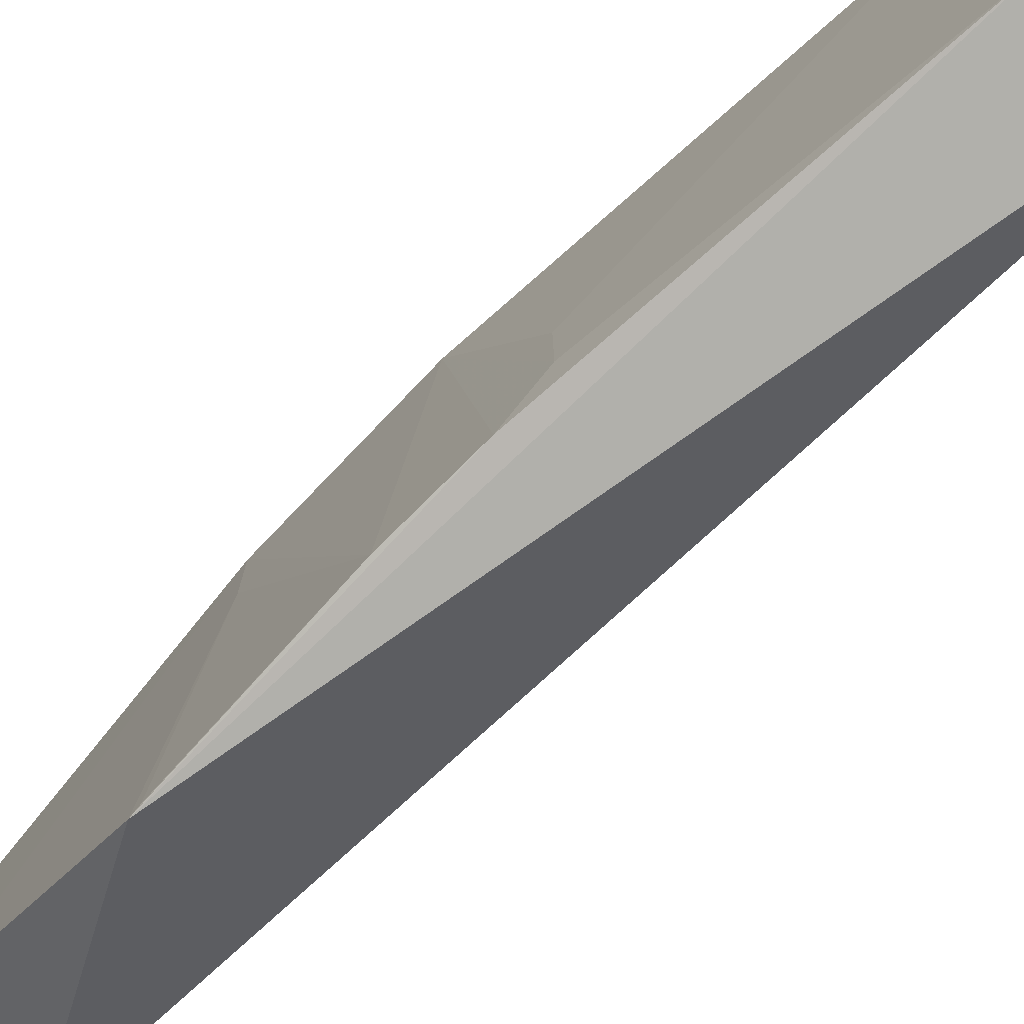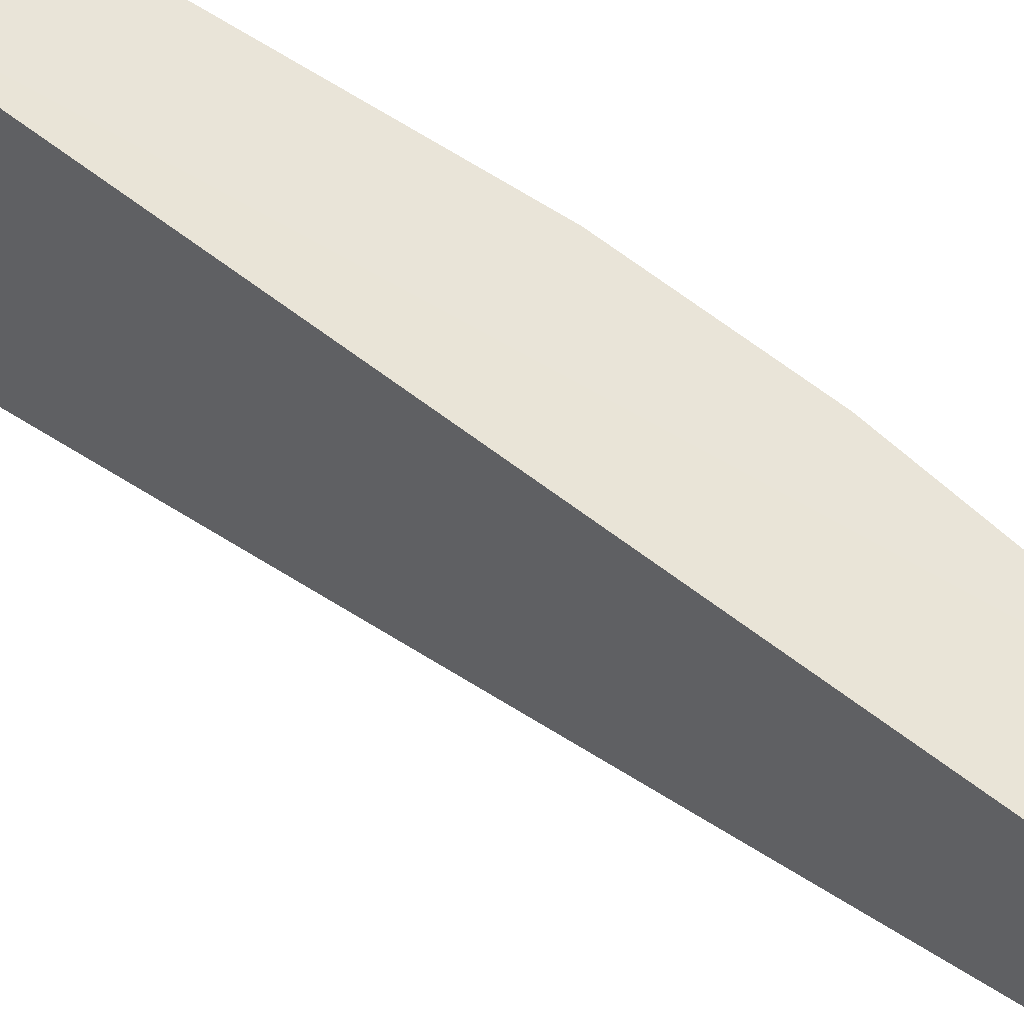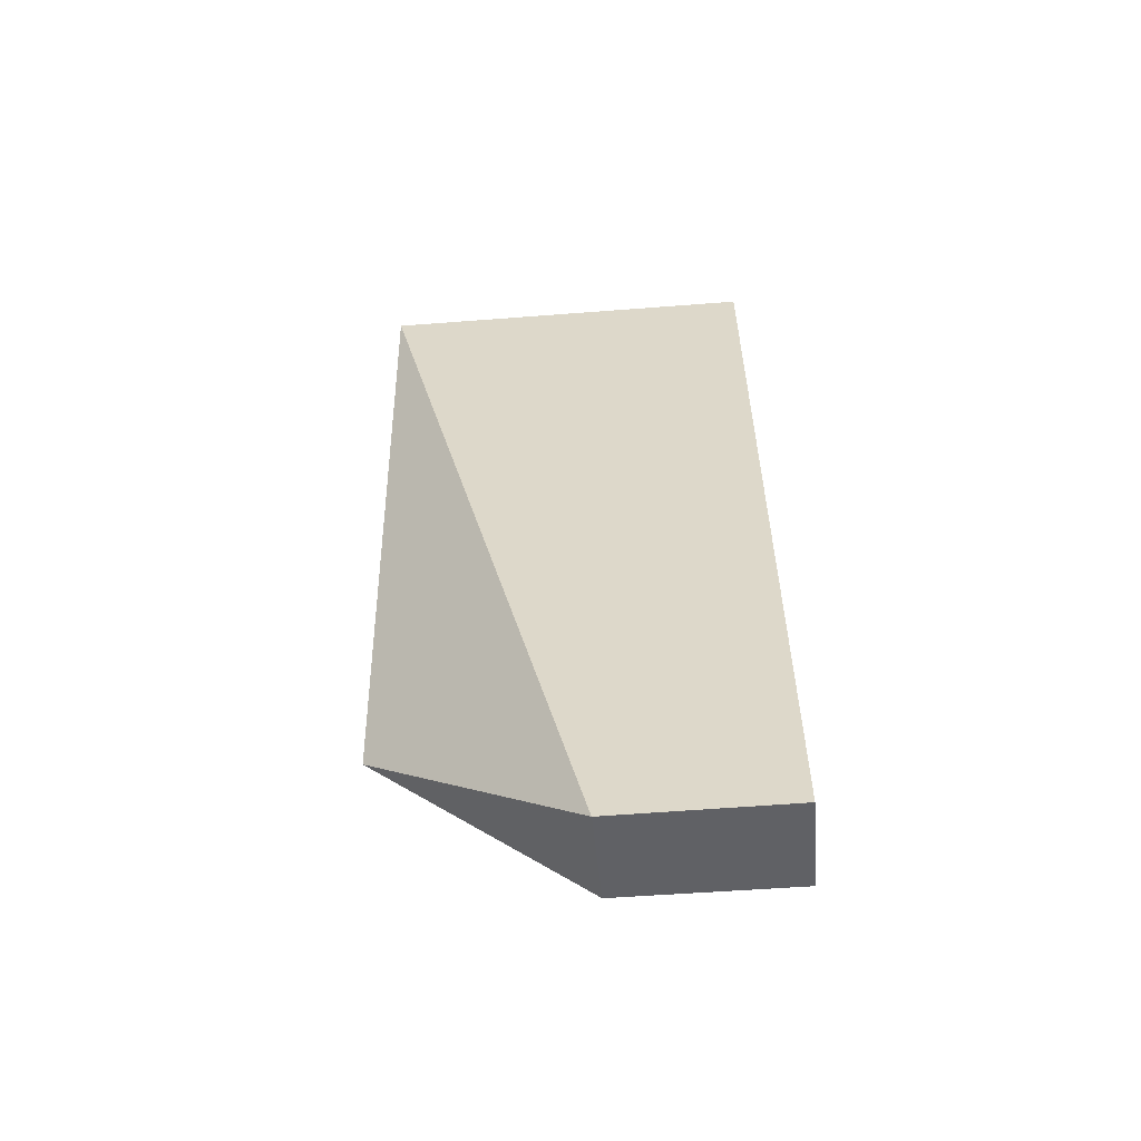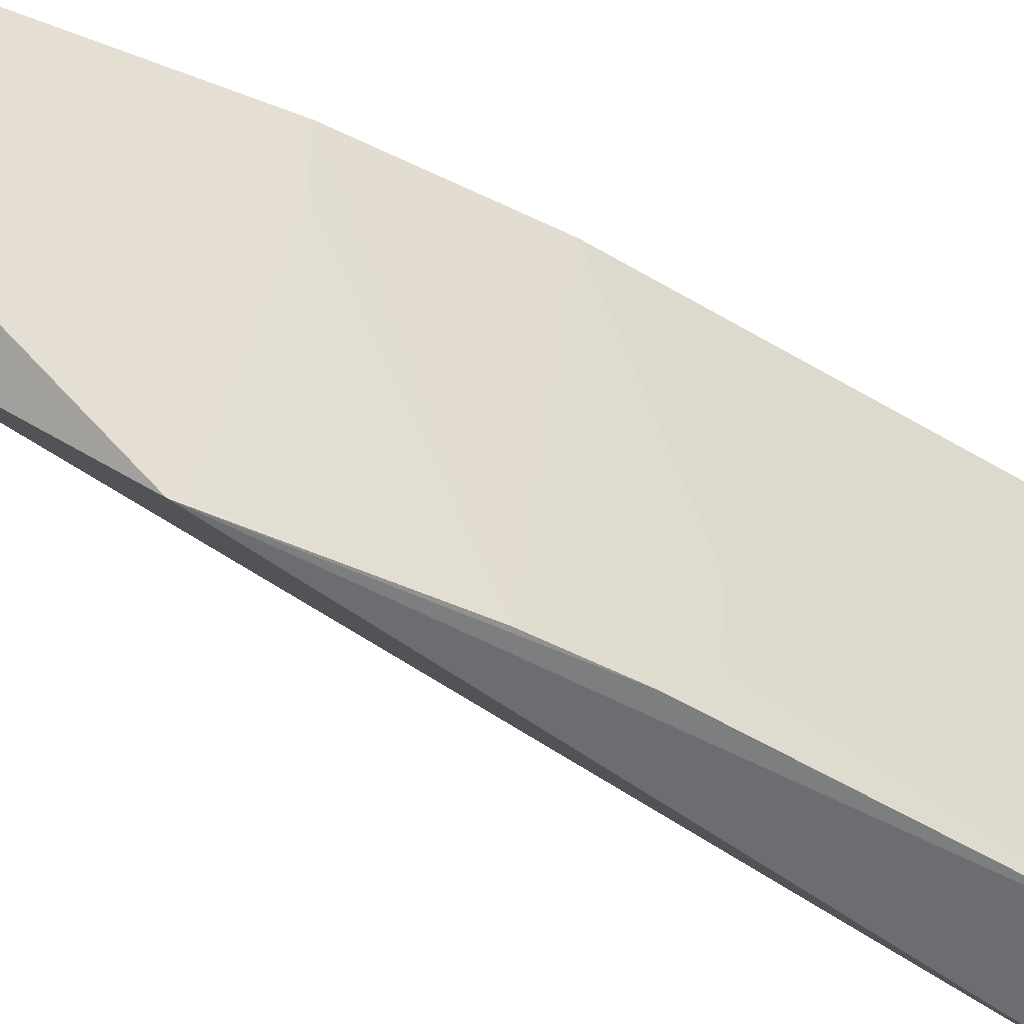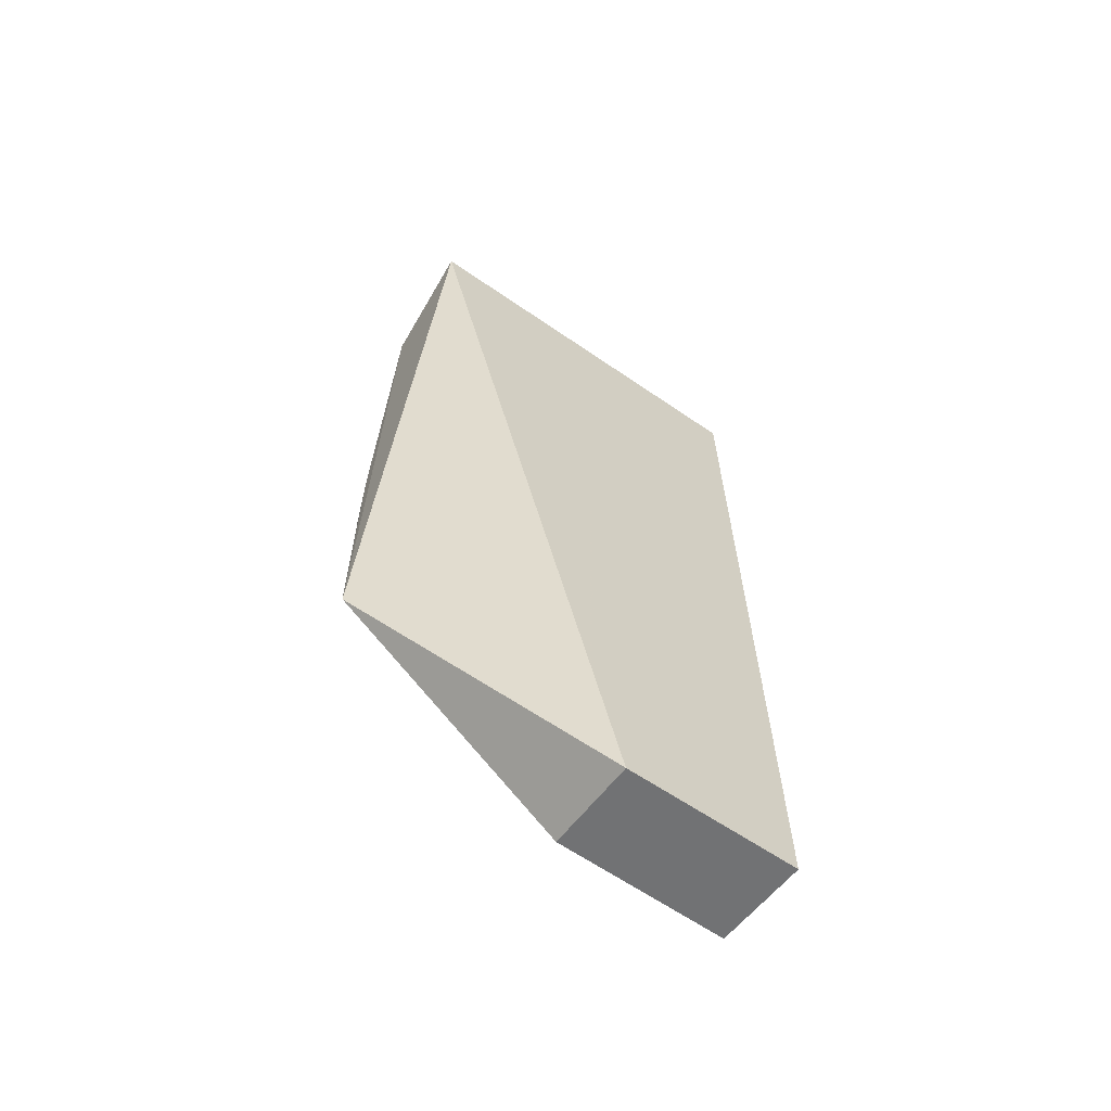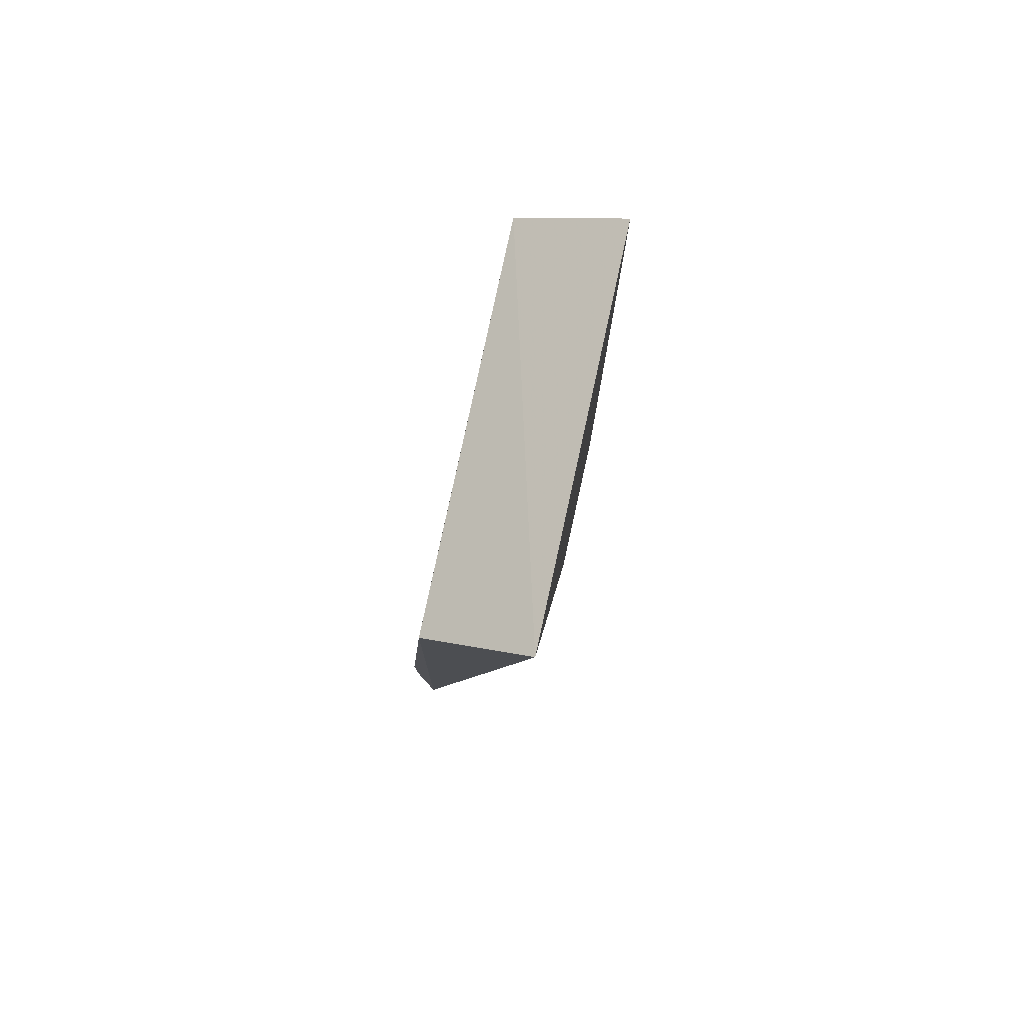
<metadata>
{"format":"obj","ext":"obj","renderer":"f3d","projection":"perspective","resolution":1024,"background":"white","views":[{"elev":-78.0,"azim":134.9,"up":"+Z"},{"elev":60.8,"azim":-51.6,"up":"+Z"},{"elev":-56.9,"azim":-85.1,"up":"+Y"},{"elev":-53.7,"azim":61.2,"up":"+Z"},{"elev":-63.0,"azim":-124.6,"up":"+Y"},{"elev":79.9,"azim":-167.5,"up":"+Y"}]}
</metadata>
<code>
v 0.04158 0.02079 0.05935
v 0.04114 -0.02237 0.05937
v 0.04267 -0.001431 0.03924
v 0.03616 0.02398 0.03919
v 0.03621 0.02386 0.05937
v 0.03596 -0.02312 0.05038
v 0.04145 0.02076 0.03922
v 0.04286 0.0007984 0.05935
v 0.04219 -0.01086 0.0391
v 0.03595 -0.02315 0.05934
v 0.04266 0.005199 0.04592
v 0.04108 -0.02235 0.05043
v 0.04266 -0.00807 0.05936
v 0.04266 0.002998 0.03924
v 0.04262 -0.008065 0.05488
v 0.04263 0.005174 0.04144
v 0.04223 -0.01035 0.03919
f 5 2 1
f 5 1 4
f 7 4 1
f 9 6 4
f 9 4 7
f 10 5 4
f 10 4 6
f 10 6 2
f 10 2 5
f 11 7 1
f 11 1 8
f 12 2 6
f 12 6 9
f 13 2 12
f 13 8 1
f 13 1 2
f 13 3 8
f 14 9 7
f 14 3 9
f 14 8 3
f 15 3 13
f 15 13 12
f 15 12 9
f 16 14 7
f 16 7 11
f 16 11 8
f 16 8 14
f 17 15 9
f 17 9 3
f 17 3 15

</code>
